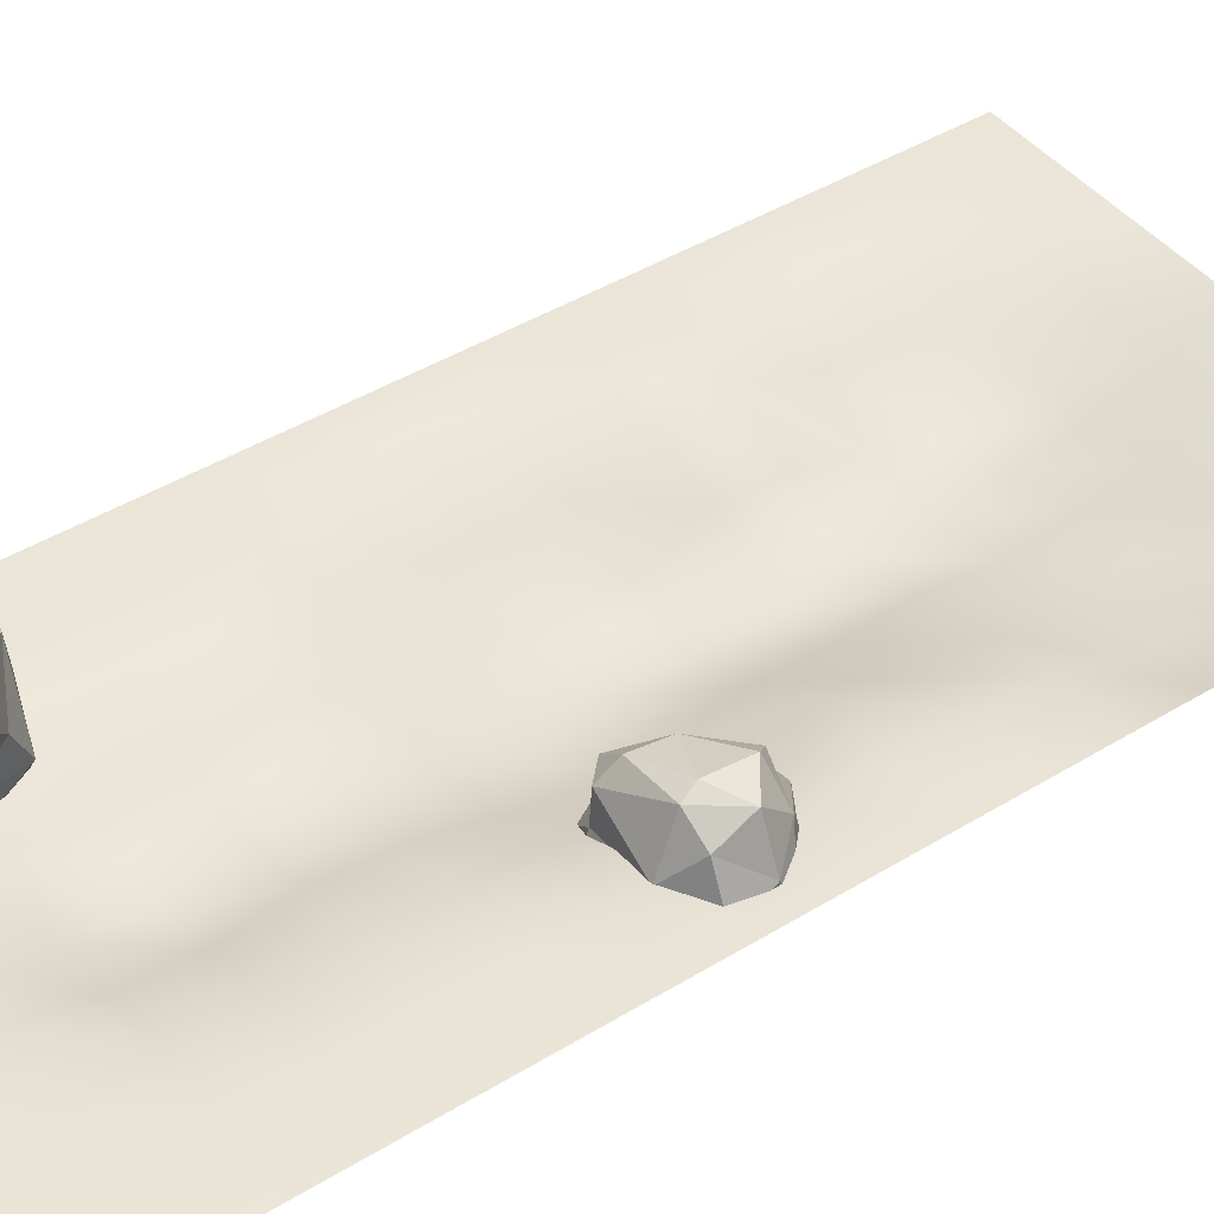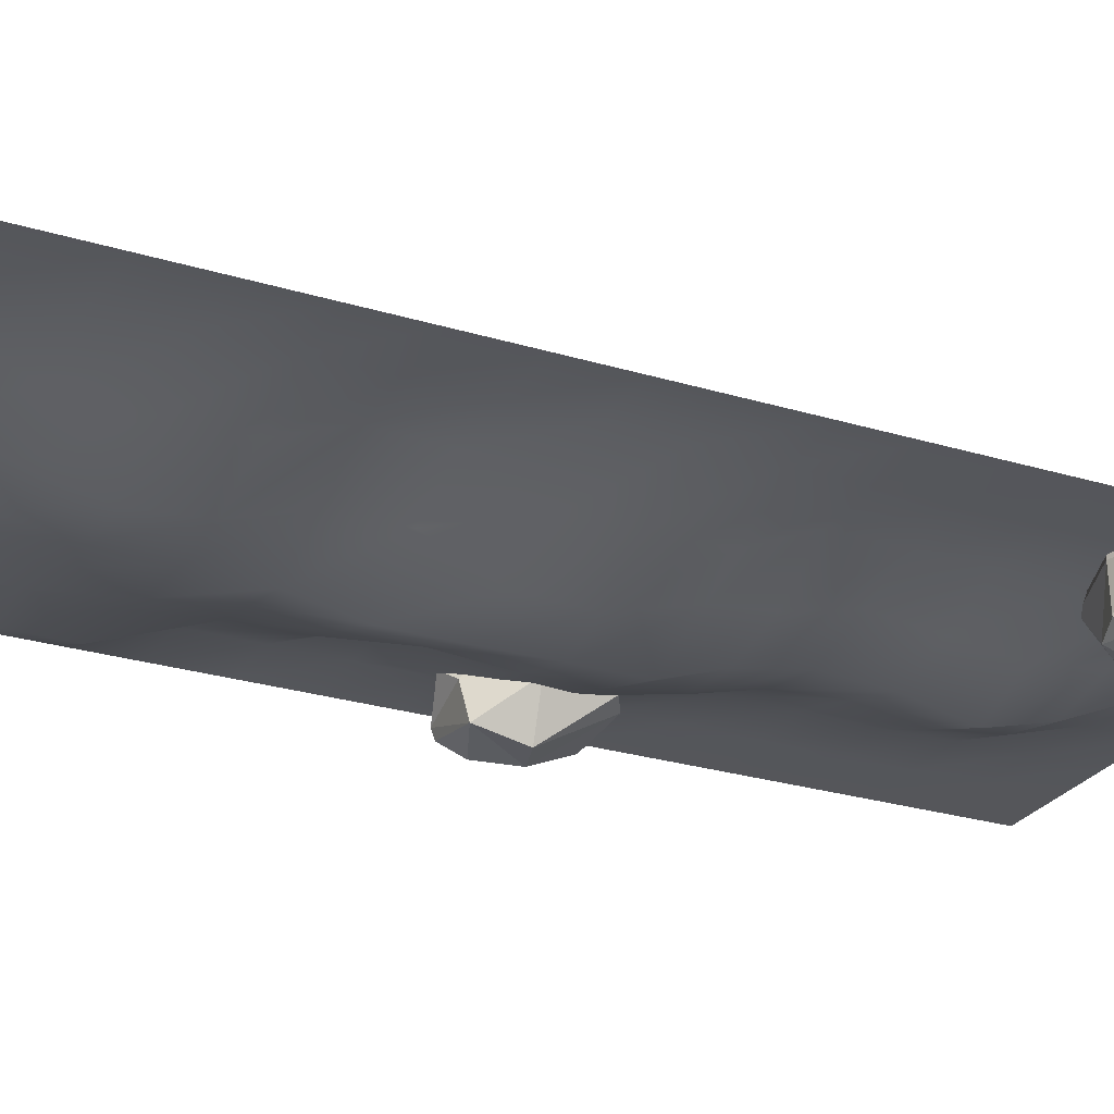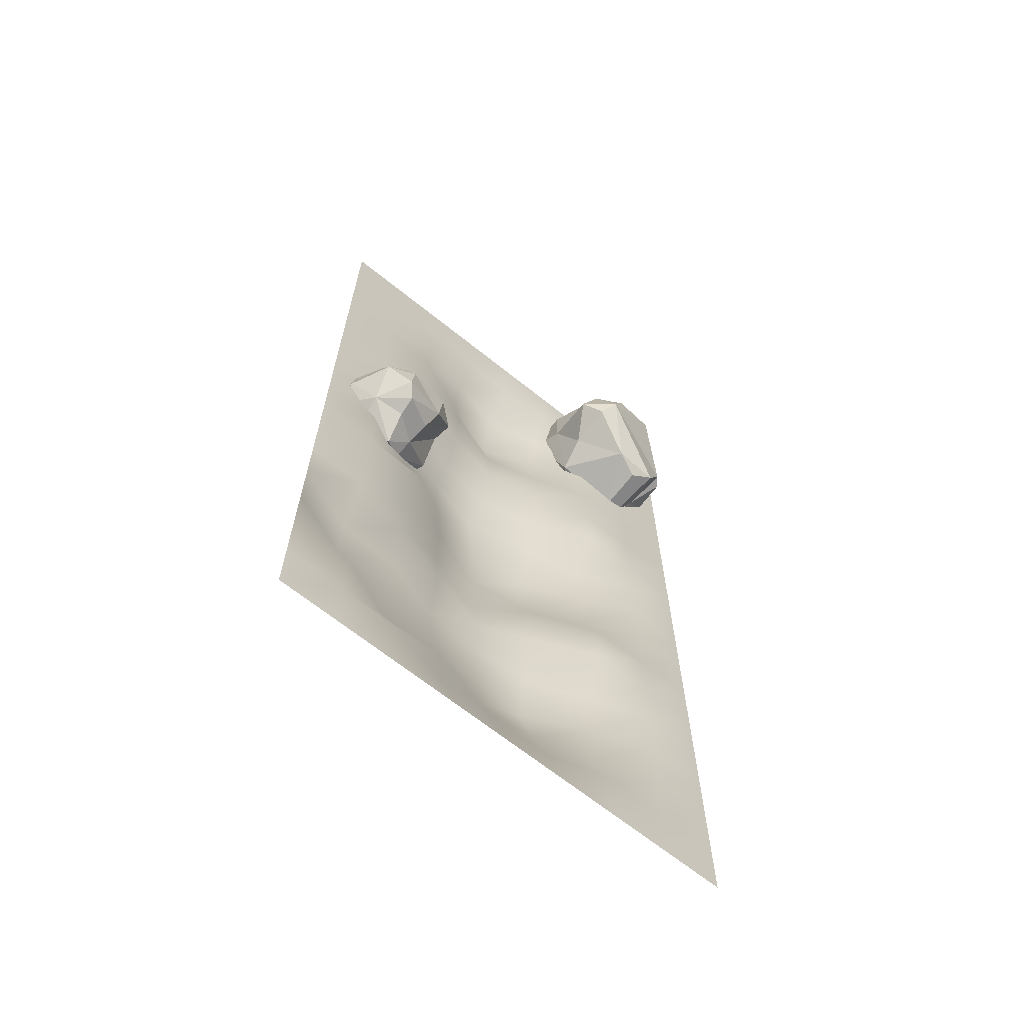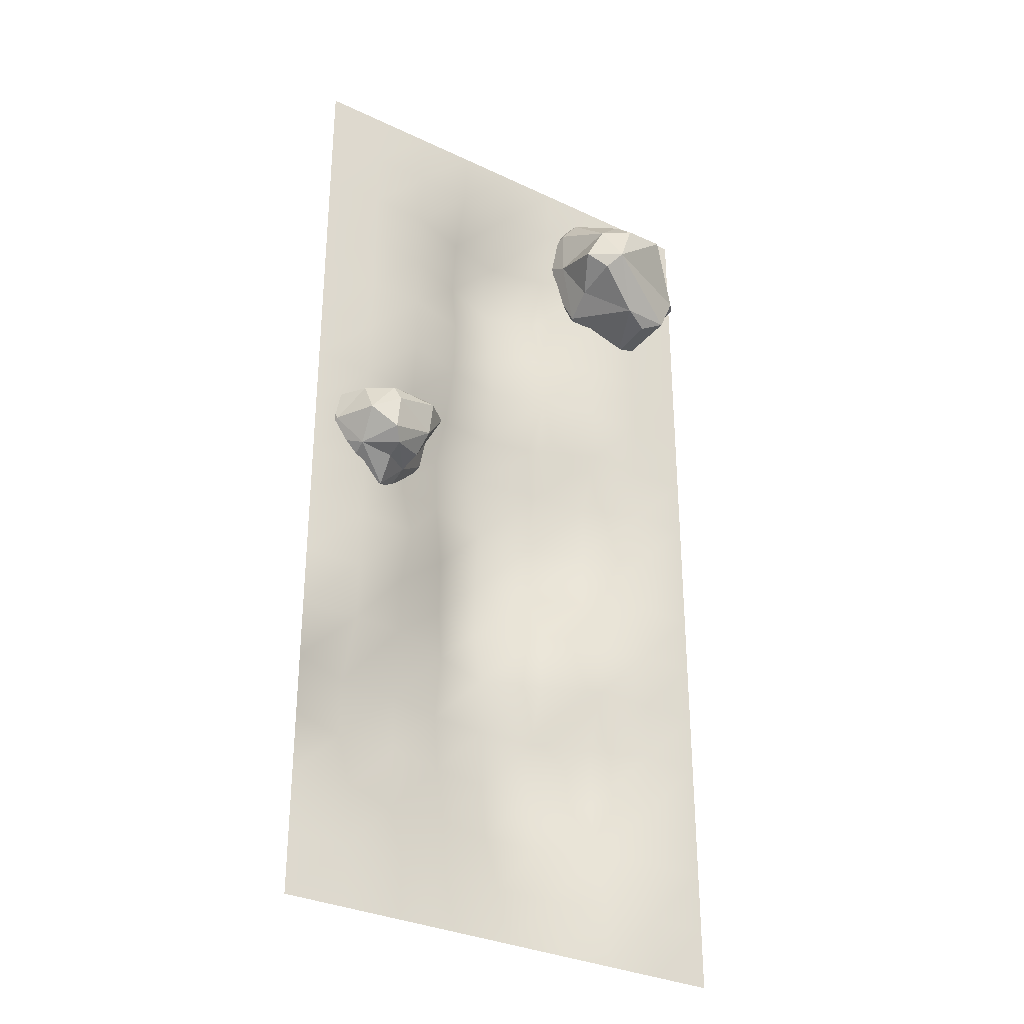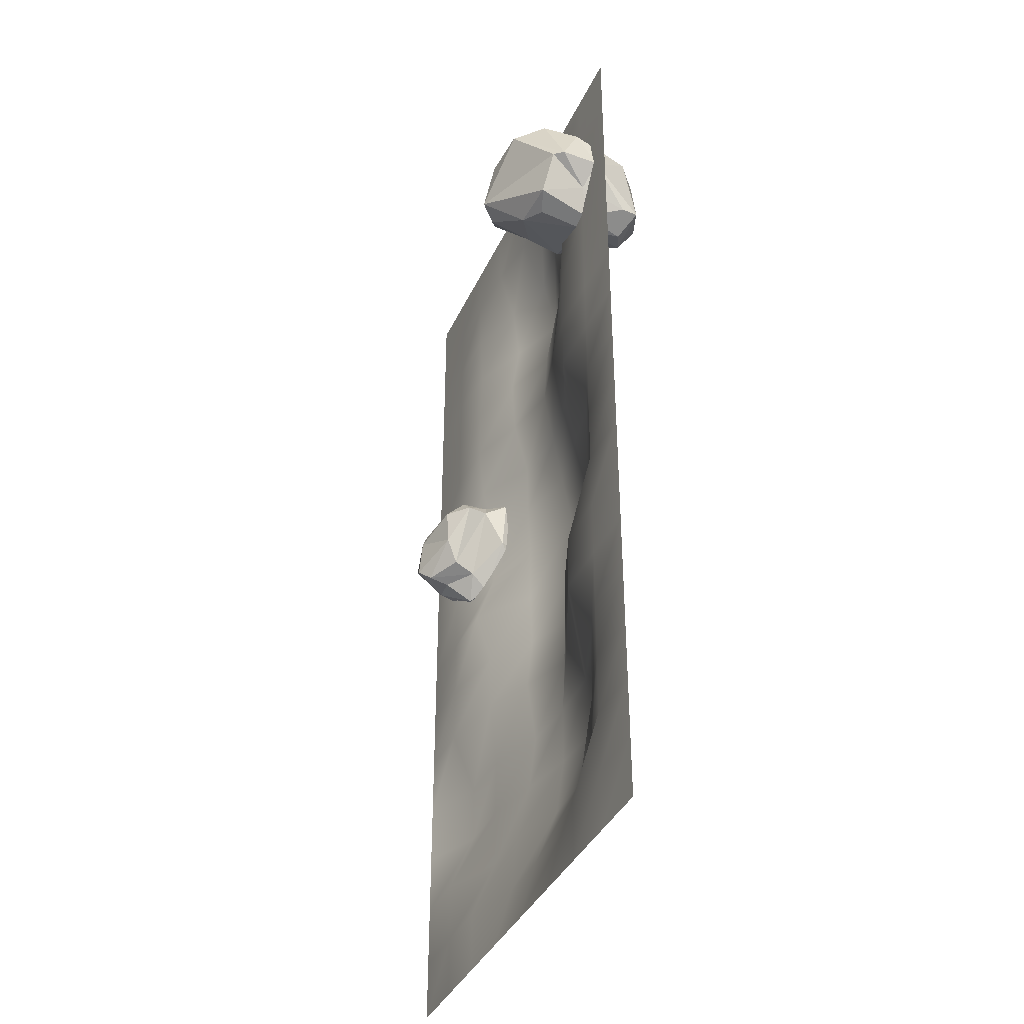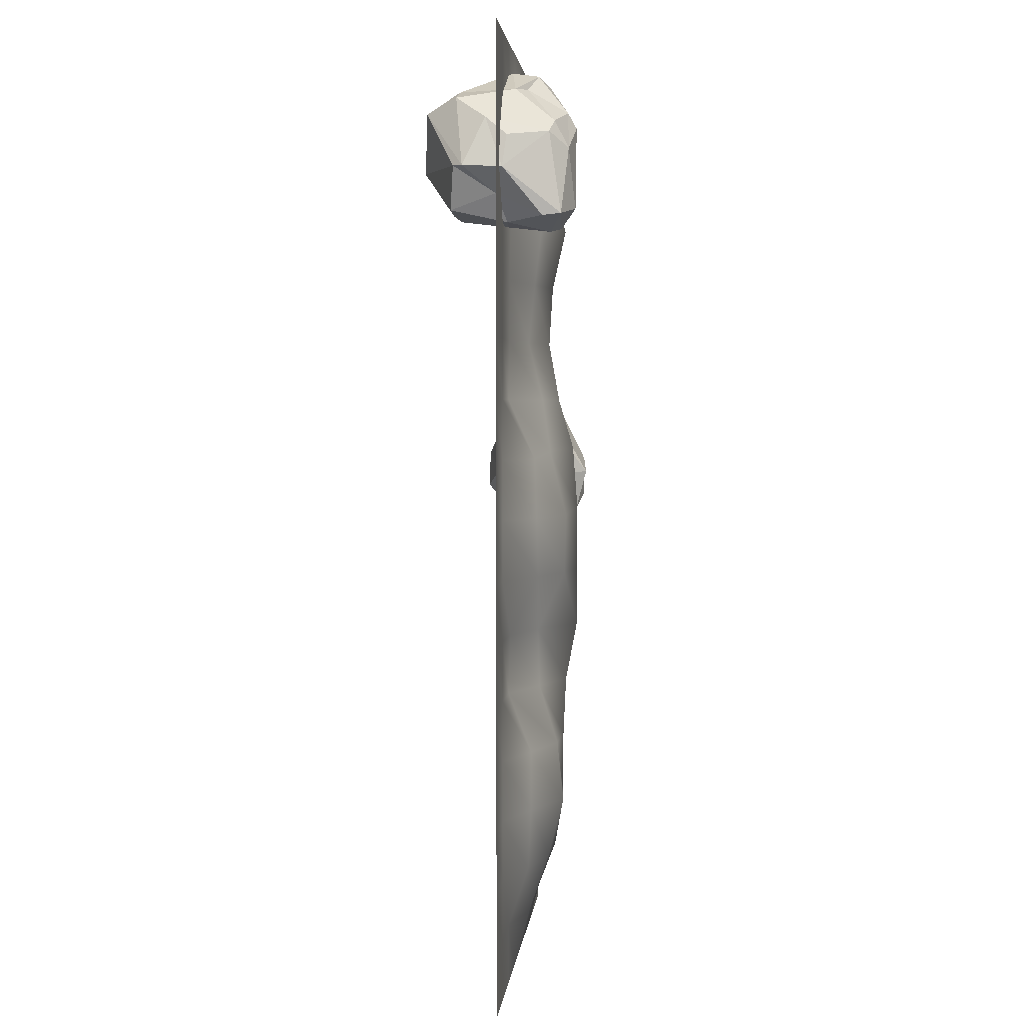
<metadata>
{"format":"obj","ext":"obj","renderer":"f3d","projection":"perspective","resolution":1024,"background":"white","views":[{"elev":44.0,"azim":54.4,"up":"+Y"},{"elev":-26.1,"azim":-115.8,"up":"+Y"},{"elev":-66.9,"azim":141.2,"up":"+Z"},{"elev":-31.7,"azim":146.1,"up":"+Z"},{"elev":-38.7,"azim":-113.1,"up":"+Z"},{"elev":2.8,"azim":-84.5,"up":"+Z"}]}
</metadata>
<code>
o 12_4_Cube.016
v 138.4 23.02 -236.1
v 131 36.87 -211.3
v 182.8 45.74 -174.6
v 106 -28.9 -158.1
v 172.2 42.74 -242.6
v 210.4 45.98 -209.9
v 127.6 -31.55 -145.6
v 147 -19.95 -259.5
v 171.1 21.64 -247.8
v 187.9 -39.8 -149.3
v 128.4 39.85 -174.7
v 204.3 16.41 -239.2
v 226.6 -32.15 -177.9
v 232.9 -33.82 -197.5
v 188.7 -1.795 -151.8
v 230.7 3.386 -209.6
v 182.7 54.2 -230.4
v 133.1 -57.37 -257
v 125.3 -10.13 -153.5
v 233 -14.28 -173.3
v 104.8 19.91 -175.3
v 106.4 -24.39 -215.1
v 233 -24.7 -221.6
v 177 -64.59 -238.9
v 196.3 -46.4 -254.7
v 127.8 -69.5 -212.3
v 177.8 52.15 -190.8
v 171 -64.68 -197.4
v 123.4 20.19 -157.1
v 142.2 -0.5679 -244.3
v 210.2 27.92 -175.9
v 165.9 -7.222 -267.5
v 108.1 -2.489 -174.9
v 199.4 -35.56 -256.9
v -219.6 48.87 112.9
v -98 76.55 104.3
v -121.9 -4.354 223
v -198.9 53.98 69.09
v -163.2 -59.93 52.23
v -215.8 15.54 163.2
v -228.1 38.67 112.3
v -108.7 -64.7 123.2
v -146.5 56.67 68.08
v -103.5 -8.015 77.61
v -207 5.586 85.63
v -228.3 -3.027 110.6
v -184.1 -50.23 47.15
v -151.4 -65.87 175.3
v -159.9 48.51 197.4
v -123.8 -37.6 81.34
v -81.63 6.453 192.4
v -222.1 -7.122 144.3
v -174.9 44.52 58.97
v -148.7 -74.79 159.2
v -213.7 -43.2 61.89
v -210.3 -62.49 64.13
v -206.2 -49.86 149.2
v -75.09 -33.39 161.2
v -95.36 71.91 159
v -82.25 -40.56 188
v -128.6 -32.97 218.1
v -185.1 -13.04 196.3
v -161.7 -24.04 198.8
v -187.8 -69.01 133.9
v -128.3 86.6 165.7
v -109.7 92.52 117.7
v -124.4 64.68 185.3
v -191.1 -5.078 56.94
v -99.23 9.724 214.6
v -176 81.27 172.1
v -194.8 48.39 186.4
v -77.03 64.66 122.4
v -175.5 -75.3 71.9
v -192.2 -54.63 161.8
v -95.28 -19.77 216.6
v -105.4 -44.38 208.6
v -81.39 4.906 140.6
v -174 -4.513 53.22
v -97.66 27.68 93.93
v -256 0 256
v -192 0 256
v -128 0 256
v -64 -0.003239 256
v 0 -0.06941 256
v 64 -0.000157 256
v 128 0 256
v 192 0 256
v 256 0 256
v -256 0 192
v -192 0 192
v -128 -0.02909 192
v -64 -3.542 192
v 0 -8.352 192
v 64 -2.713 192
v 128 -0.000358 192
v 192 0 192
v 256 0 192
v -256 0 128
v -192 0 128
v -128 -1.485 128
v -64 -22.04 128
v 0 -36.12 128
v 64 -21.46 128
v 128 -1.424 128
v 192 0 128
v 256 0 128
v -256 0 64
v -192 0 64
v -128 -2.687 64
v -64 -31.03 64
v 0 -52.92 64
v 64 -28.64 64
v 128 -4.192 64
v 192 -8.6e-05 64
v 256 0 64
v -256 0 0
v -192 0 0
v -128 -1.119 0
v -64 -23.14 0
v 0 -38.37 0
v 64 -18.97 0
v 128 -1.591 0
v 192 0 0
v 256 0 0
v -256 0 -64
v -192 0 -64
v -128 -0.9595 -64
v -64 -16.53 -64
v 0 -34.43 -64
v 64 -22.71 -64
v 128 -1.725 -64
v 192 0 -64
v 256 0 -64
v -256 0 -128
v -192 0 -128
v -128 -0.2205 -128
v -64 -32.09 -128
v 0 -45.89 -128
v 64 -39.19 -128
v 128 -7.635 -128
v 192 -0.000851 -128
v 256 0 -128
v -256 0 -192
v -192 0 -192
v -128 -28.4 -192
v -70.49 -41.09 -185
v 9.101 -61.09 -181.4
v 72.55 -43.44 -186.4
v 128 -26.68 -192
v 192 0 -192
v 256 0 -192
v -256 0 -256
v -64 -58.22 -256
v -3.346 -67.1 -249.5
v 128 -22.88 -256
v 192 0 -256
v 256 0 -256
v -192 0 -256
v -128 -30.41 -256
v 69.37 -45.07 -248.4
v -256 0 -320
v -192 0 -320
v -128 -32.44 -320
v -64 -56.48 -320
v 0 -66.5 -320
v 64 -42.33 -320
v 128 -0.8284 -320
v 192 0 -320
v 256 0 -320
v -256 0 -384
v -192 0 -384
v -128 -1.982 -384
v -64 -26.91 -384
v 0 -66.33 -384
v 64 -43.63 -384
v 128 -18.38 -373.2
v 192 0 -384
v 256 0 -384
v -256 0 -448
v -192 0 -448
v -128 -0.1076 -448
v -64 -28.73 -448
v 0 -54.2 -448
v 64 -37.26 -443.1
v 128 -19.6 -437.2
v 192 0 -448
v 256 0 -448
v -256 0 -512
v -192 0 -512
v -128 -24.74 -512
v -64 -48.74 -512
v 0 -51.18 -512
v 64 -46.99 -512
v 128 -27.08 -512
v 192 -25.55 -512
v 256 0 -512
v -256 0 -576
v -192 -0.005794 -576
v -128 -24.76 -576
v -64 -55.36 -576
v 0 -50.72 -576
v 64 -39.12 -576
v 128 -25.58 -576
v 192 -25.55 -576
v 256 0 -576
v -256 0 -640
v -192 0 -640
v -128 -21.6 -640
v -64 -39.06 -640
v 0 -41.76 -640
v 64 -24.62 -640
v 128 -25.55 -640
v 192 0 -640
v 256 0 -640
v -256 0 -704
v -192 0 -704
v -128 -0.001031 -704
v -64 -17.1 -704
v 0 -16.98 -704
v 64 -17.85 -704
v 128 0 -704
v 192 0 -704
v 256 0 -704
v -256 0 -768
v -192 0 -768
v -128 0 -768
v -64 0 -768
v 0 0 -768
v 64 0 -768
v 128 0 -768
v 192 0 -768
v 256 0 -768
f 28 26 18
f 12 16 23
f 2 27 17
f 12 17 6
f 5 12 9
f 21 2 1
f 9 12 32
f 14 28 24
f 28 10 7
f 6 3 31
f 22 26 4
f 34 25 18
f 24 28 18
f 20 15 10
f 23 20 14
f 34 12 23
f 23 14 25
f 8 34 18
f 30 9 32
f 22 4 33
f 29 11 21
f 21 33 19
f 5 9 30
f 12 34 32
f 20 13 14
f 7 19 4
f 28 13 10
f 17 27 6
f 21 11 2
f 18 22 8
f 8 32 34
f 31 3 15
f 10 15 7
f 13 20 10
f 5 2 17
f 27 11 3
f 33 1 30
f 33 21 1
f 6 31 16
f 16 31 20
f 15 3 29
f 15 29 19
f 29 21 19
f 28 14 13
f 2 11 27
f 12 5 17
f 1 2 5
f 26 28 7
f 4 26 7
f 22 18 26
f 18 25 24
f 7 15 19
f 31 15 20
f 23 16 20
f 34 23 25
f 1 5 30
f 8 30 32
f 33 30 22
f 4 19 33
f 22 30 8
f 12 6 16
f 25 14 24
f 6 27 3
f 29 3 11
f 53 43 78
f 78 50 39
f 49 62 37
f 61 62 63
f 74 57 64
f 65 70 67
f 35 38 45
f 45 68 55
f 46 45 55
f 59 67 69
f 62 71 40
f 54 76 48
f 65 67 59
f 53 38 43
f 54 64 73
f 39 73 56
f 61 63 48
f 51 69 75
f 77 59 51
f 50 44 42
f 56 47 39
f 57 56 64
f 41 35 45
f 57 46 56
f 68 78 47
f 44 77 58
f 51 60 58 77
f 60 51 75
f 75 37 61
f 63 62 74
f 60 54 42
f 70 71 49
f 57 40 52
f 46 41 45
f 52 40 46
f 47 78 39
f 40 57 74 62
f 48 63 74
f 49 37 69 67
f 54 48 64
f 70 35 41
f 36 72 79
f 45 38 68
f 43 36 79
f 79 72 77
f 51 59 69
f 47 56 55 68
f 54 60 76
f 70 41 71
f 67 70 49
f 72 36 66
f 72 66 59
f 66 65 59
f 36 43 66
f 43 38 66
f 66 35 70
f 38 35 66
f 73 64 56
f 39 42 73
f 39 50 42
f 58 60 42
f 37 62 61
f 60 75 76
f 76 75 61
f 77 72 59
f 42 44 58
f 78 44 50
f 78 43 44
f 44 43 79
f 53 78 68 38
f 57 52 46
f 40 41 46
f 56 46 55
f 44 79 77
f 75 69 37
f 49 71 62
f 42 54 73
f 64 48 74
f 66 70 65
f 71 41 40
f 48 76 61
f 80 81 90 89
f 81 82 91 90
f 82 83 92 91
f 83 84 93 92
f 84 85 94 93
f 85 86 95 94
f 86 87 96 95
f 87 88 97 96
f 89 90 99 98
f 90 91 100 99
f 91 92 101 100
f 92 93 102 101
f 93 94 103 102
f 94 95 104 103
f 95 96 105 104
f 96 97 106 105
f 98 99 108 107
f 99 100 109 108
f 100 101 110 109
f 101 102 111 110
f 102 103 112 111
f 103 104 113 112
f 104 105 114 113
f 105 106 115 114
f 107 108 117 116
f 108 109 118 117
f 109 110 119 118
f 110 111 120 119
f 111 112 121 120
f 112 113 122 121
f 113 114 123 122
f 114 115 124 123
f 116 117 126 125
f 117 118 127 126
f 118 119 128 127
f 119 120 129 128
f 120 121 130 129
f 121 122 131 130
f 122 123 132 131
f 123 124 133 132
f 125 126 135 134
f 126 127 136 135
f 127 128 137 136
f 128 129 138 137
f 129 130 139 138
f 130 131 140 139
f 131 132 141 140
f 132 133 142 141
f 134 135 144 143
f 135 136 145 144
f 136 137 146 145
f 137 138 147 146
f 138 139 148 147
f 139 140 149 148
f 140 141 150 149
f 141 142 151 150
f 143 144 158 152
f 144 145 159 158
f 145 146 153 159
f 146 147 154 153
f 147 148 160 154
f 148 149 155 160
f 149 150 156 155
f 150 151 157 156
f 152 158 162 161
f 158 159 163 162
f 159 153 164 163
f 153 154 165 164
f 154 160 166 165
f 160 155 167 166
f 155 156 168 167
f 156 157 169 168
f 161 162 171 170
f 162 163 172 171
f 163 164 173 172
f 164 165 174 173
f 165 166 175 174
f 166 167 176 175
f 167 168 177 176
f 168 169 178 177
f 170 171 180 179
f 171 172 181 180
f 172 173 182 181
f 173 174 183 182
f 174 175 184 183
f 175 176 185 184
f 176 177 186 185
f 177 178 187 186
f 179 180 189 188
f 180 181 190 189
f 181 182 191 190
f 182 183 192 191
f 183 184 193 192
f 184 185 194 193
f 185 186 195 194
f 186 187 196 195
f 188 189 198 197
f 189 190 199 198
f 190 191 200 199
f 191 192 201 200
f 192 193 202 201
f 193 194 203 202
f 194 195 204 203
f 195 196 205 204
f 197 198 207 206
f 198 199 208 207
f 199 200 209 208
f 200 201 210 209
f 201 202 211 210
f 202 203 212 211
f 203 204 213 212
f 204 205 214 213
f 206 207 216 215
f 207 208 217 216
f 208 209 218 217
f 209 210 219 218
f 210 211 220 219
f 211 212 221 220
f 212 213 222 221
f 213 214 223 222
f 215 216 225 224
f 216 217 226 225
f 217 218 227 226
f 218 219 228 227
f 219 220 229 228
f 220 221 230 229
f 221 222 231 230
f 222 223 232 231

</code>
